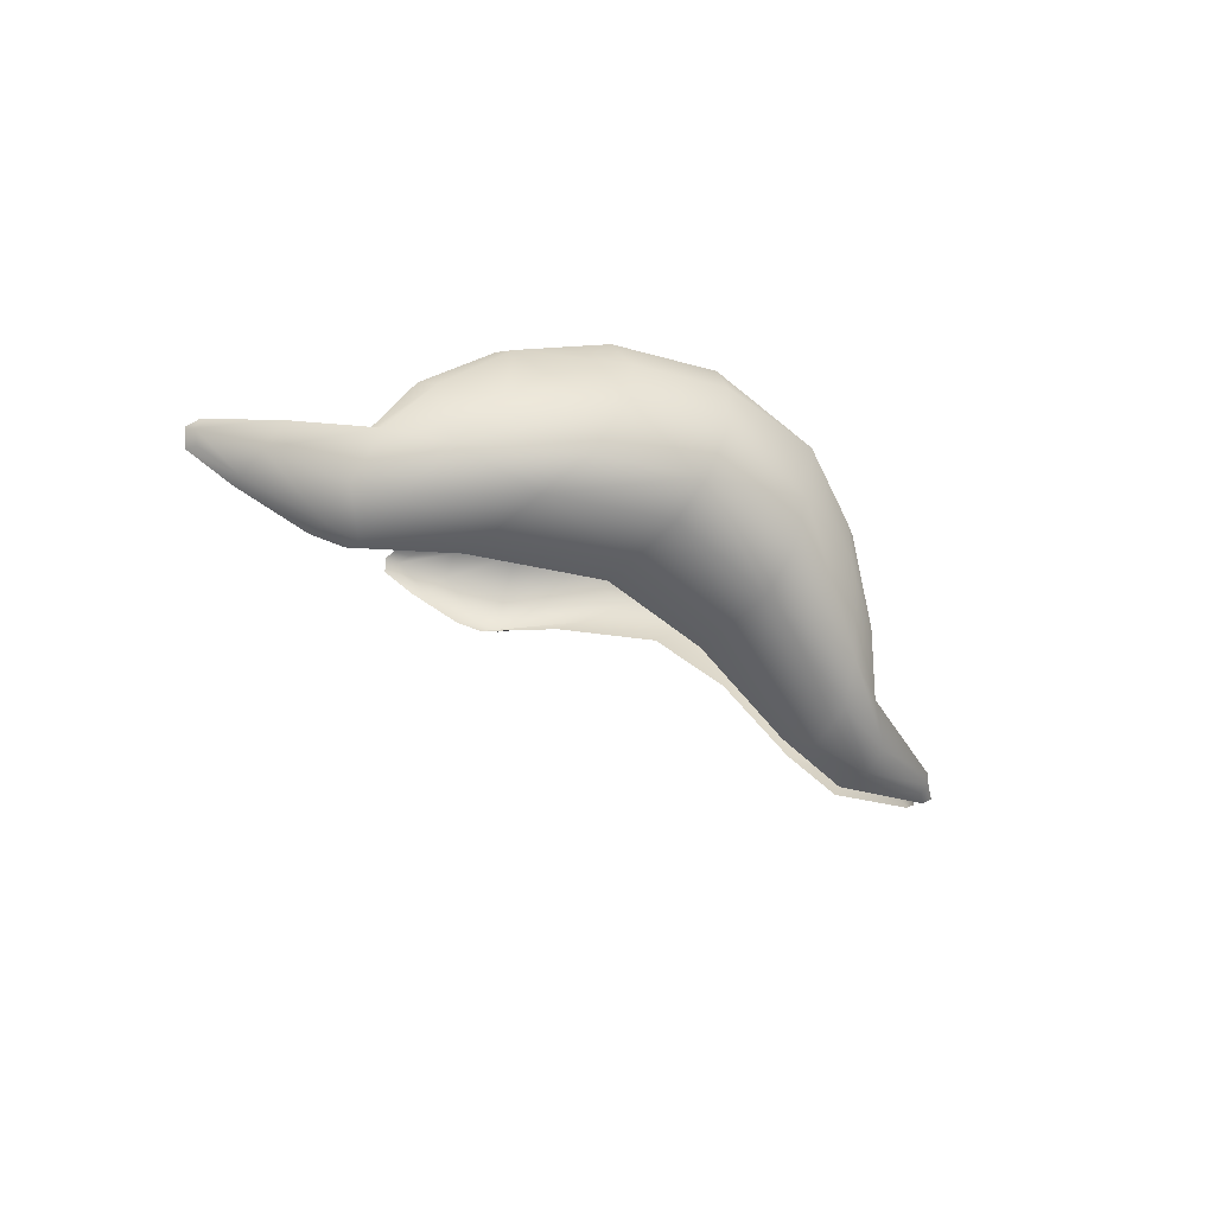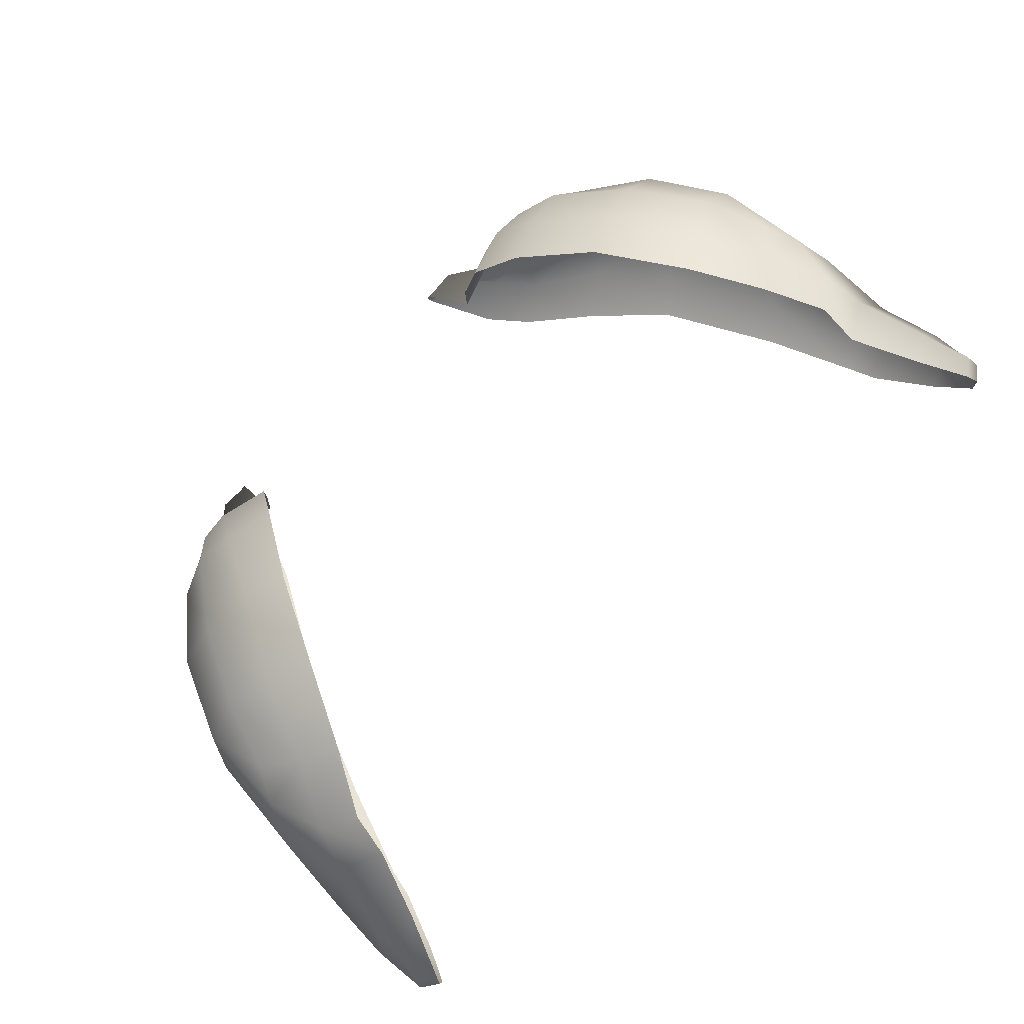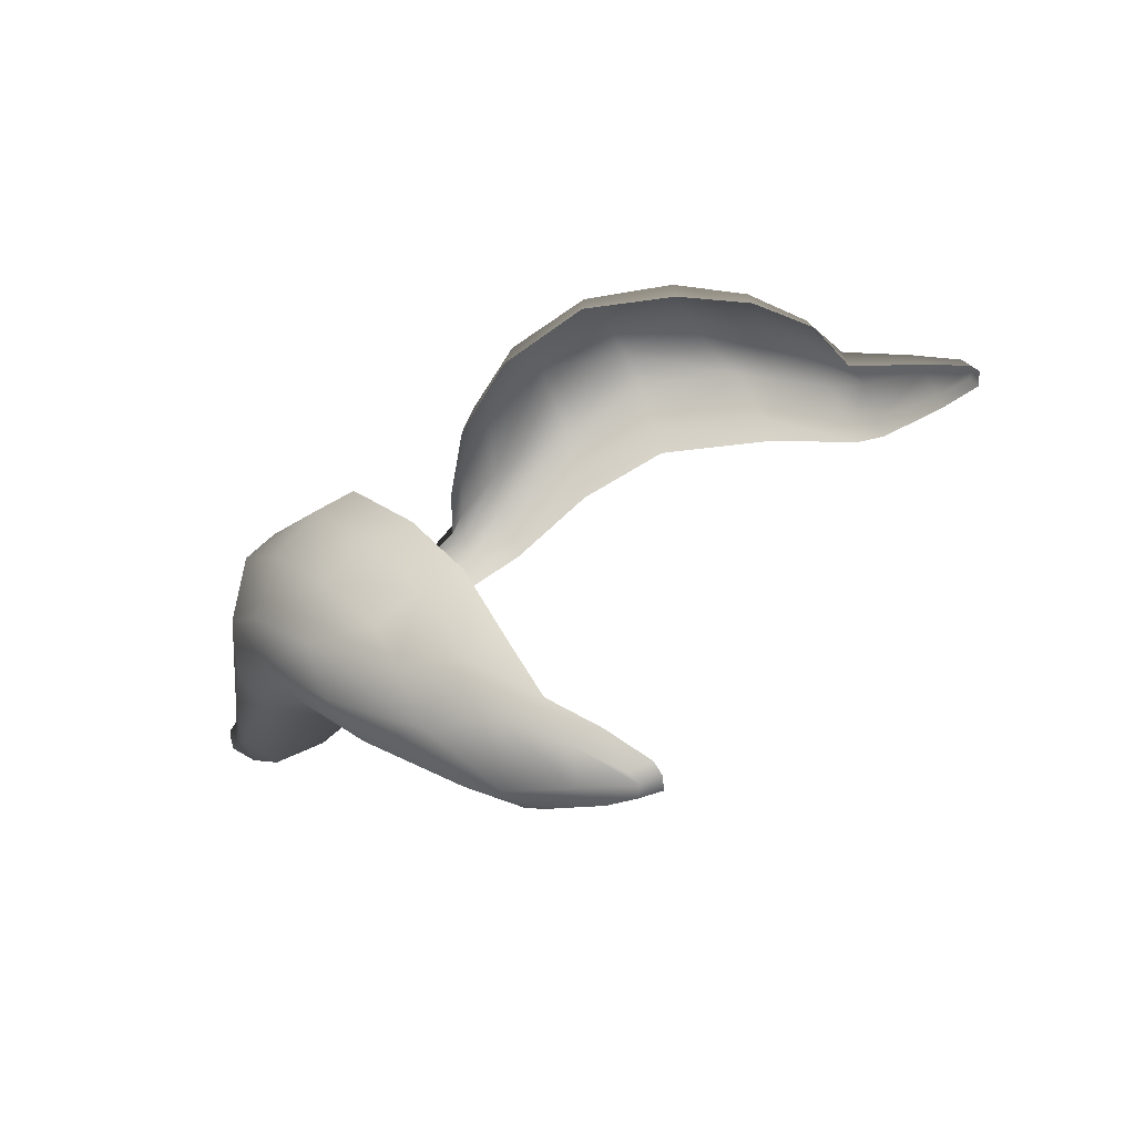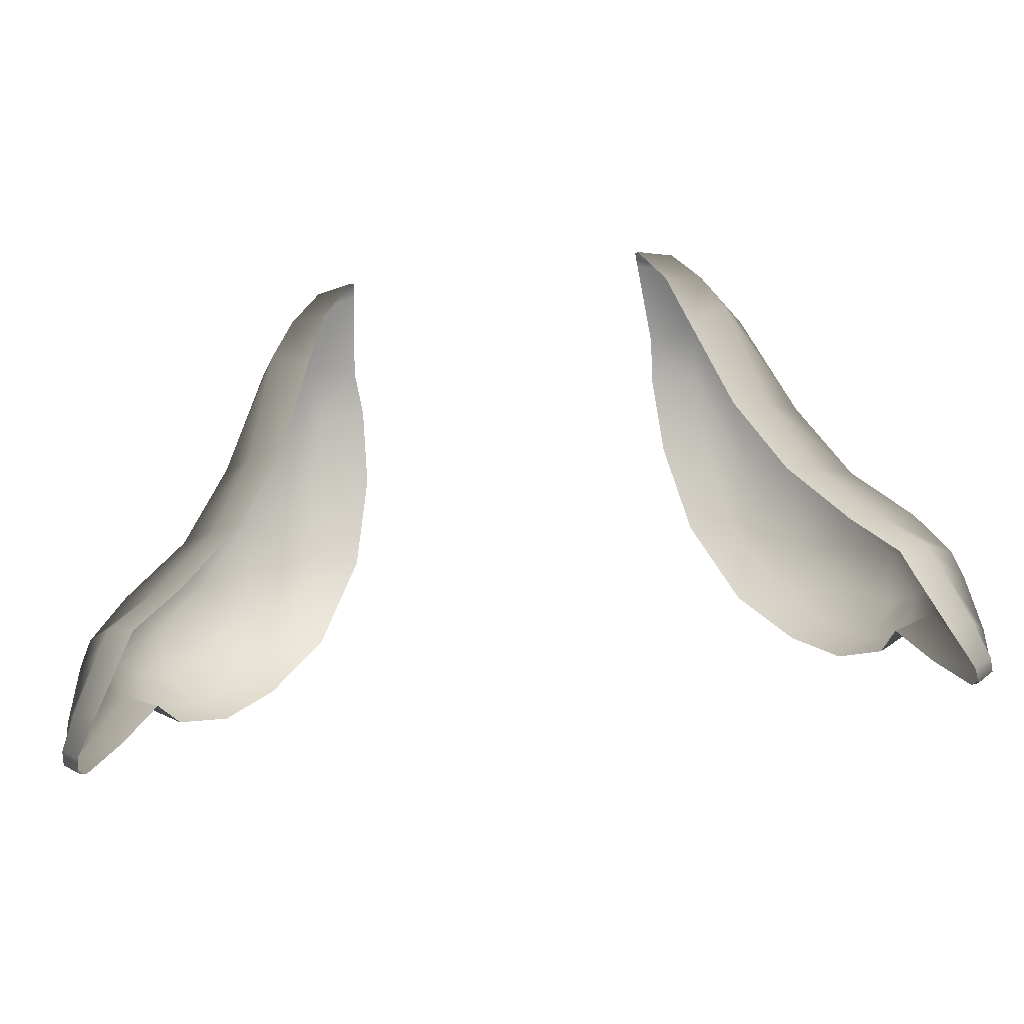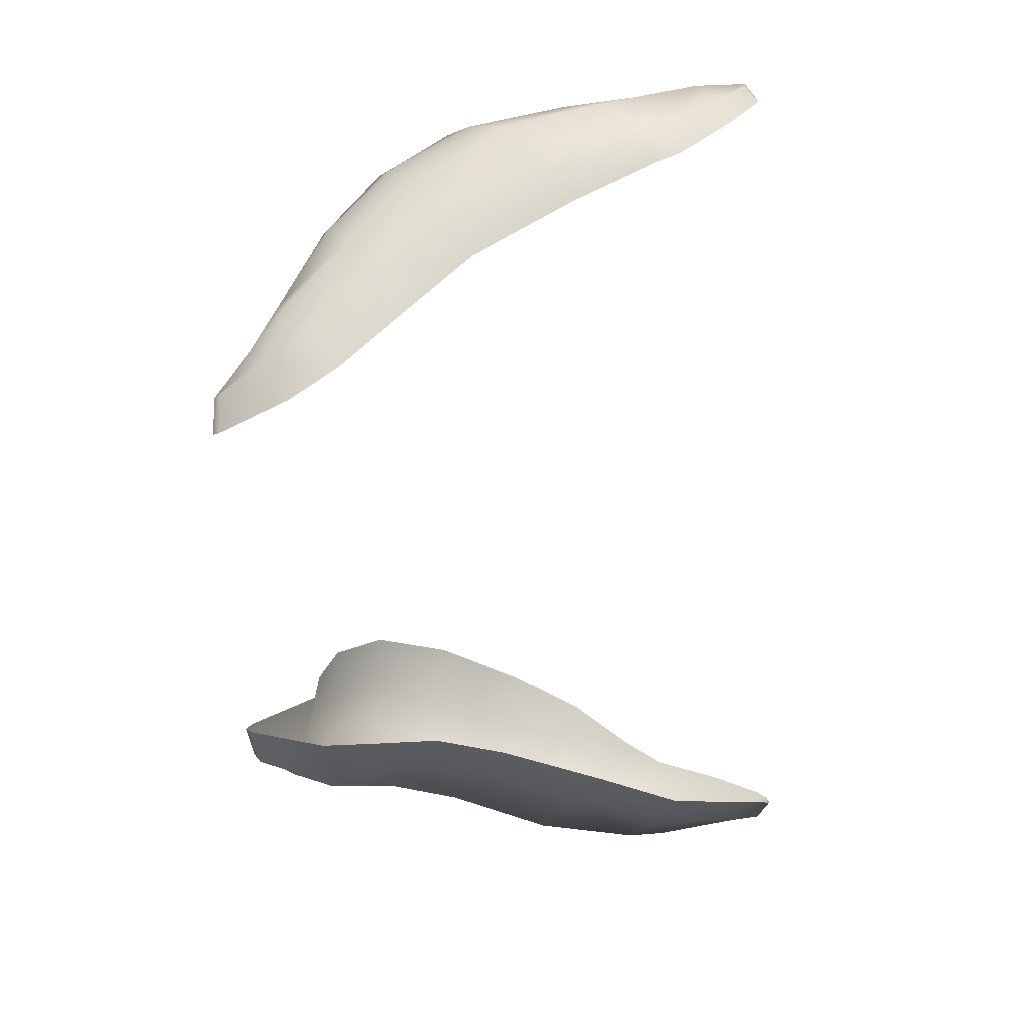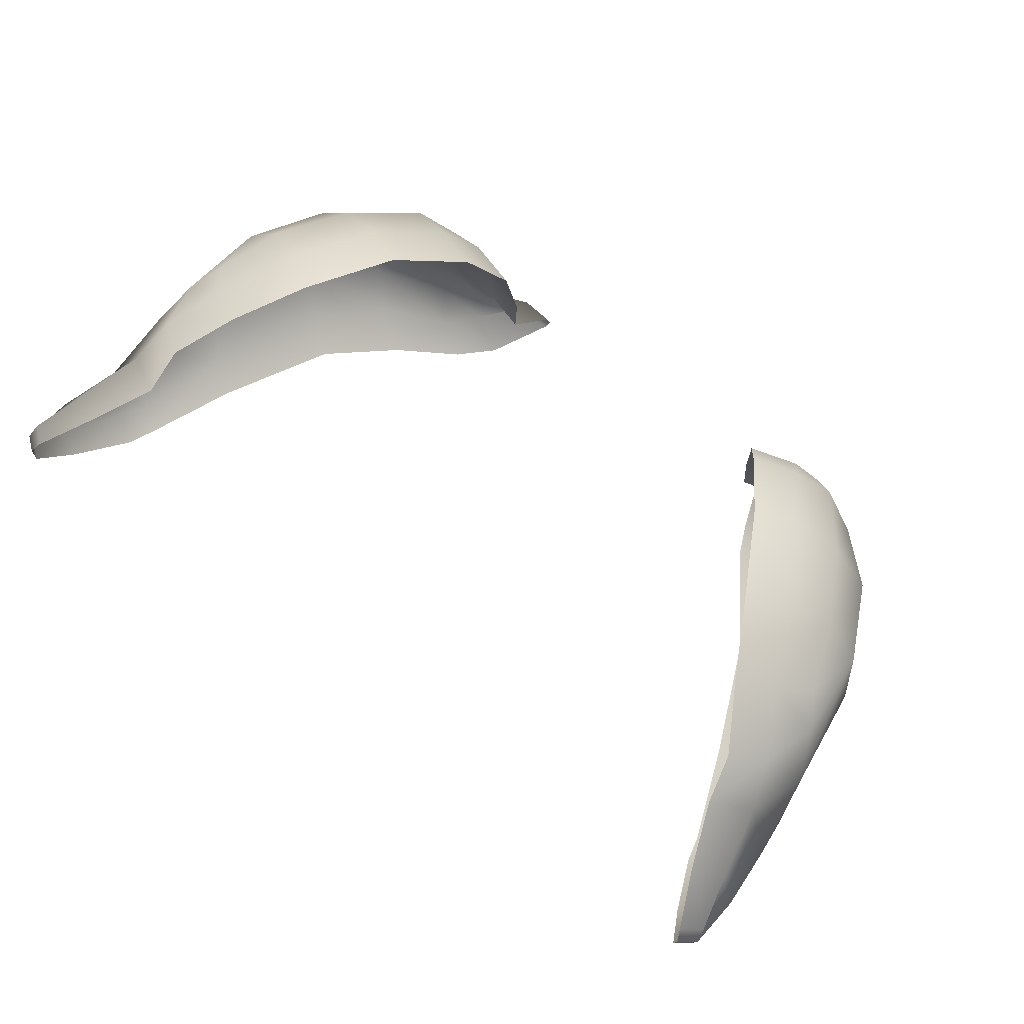
<metadata>
{"format":"obj","ext":"obj","renderer":"f3d","projection":"perspective","resolution":1024,"background":"white","views":[{"elev":-5.6,"azim":-85.0,"up":"+Y"},{"elev":76.7,"azim":132.3,"up":"+Y"},{"elev":29.2,"azim":116.0,"up":"+Y"},{"elev":-67.4,"azim":6.5,"up":"+Z"},{"elev":-70.7,"azim":93.3,"up":"+Y"},{"elev":68.4,"azim":-142.4,"up":"+Y"}]}
</metadata>
<code>
g pm0676_14_Eye46Skin
v -0.06874 0.9978 0.5195
v -0.05708 0.9949 0.5407
v -0.06652 0.9935 0.5446
v -0.04657 0.9804 0.558
v -0.07849 0.9967 0.5246
v -0.08697 0.9941 0.5067
v -0.07847 0.9956 0.502
v -0.08804 0.9907 0.5296
v -0.0952 0.9862 0.4931
v -0.08726 0.9881 0.488
v -0.08955 0.9781 0.4785
v -0.05798 0.9797 0.5616
v -0.05368 0.9618 0.5714
v -0.0415 0.9606 0.5683
v -0.0402 0.9415 0.5715
v -0.06702 0.9777 0.5633
v -0.0525 0.9431 0.575
v -0.04089 0.9296 0.5717
v -0.07849 0.9877 0.5472
v -0.06123 0.9634 0.5702
v -0.06237 0.9531 0.5715
v -0.06428 0.9365 0.5714
v -0.05331 0.9287 0.5755
v -0.03952 0.9124 0.586
v -0.07549 0.9665 0.5622
v -0.08793 0.9776 0.5473
v -0.09078 0.9686 0.5437
v -0.09721 0.9811 0.5285
v -0.07885 0.9558 0.5595
v -0.09431 0.9879 0.5138
v -0.09907 0.9829 0.5065
v -0.1039 0.9734 0.4975
v -0.07723 0.9474 0.5543
v -0.1004 0.9715 0.5226
v -0.101 0.9641 0.5136
v -0.0991 0.9773 0.4837
v -0.08882 0.9606 0.5377
v -0.103 0.9783 0.4657
v -0.09568 0.979 0.4627
v -0.1062 0.9782 0.4529
v -0.1017 0.979 0.4494
v -0.1067 0.9764 0.4499
v -0.1029 0.9773 0.447
v -0.1075 0.9722 0.463
v -0.1063 0.9658 0.479
v -0.1065 0.9731 0.4504
v -0.1022 0.9733 0.4468
v -0.1043 0.9677 0.458
v -0.09821 0.967 0.455
v -0.0996 0.9592 0.473
v -0.09267 0.9583 0.4685
v -0.09745 0.9562 0.4788
v -0.09098 0.9559 0.4751
v -0.1053 0.9635 0.4884
v -0.09011 0.958 0.5024
v -0.08246 0.9555 0.4965
v -0.07867 0.9546 0.5292
v -0.0706 0.9513 0.5232
v -0.06954 0.9426 0.5473
v -0.05977 0.9389 0.5409
v -0.06094 0.9195 0.5636
v -0.05108 0.9211 0.5568
v -0.06533 0.9264 0.5693
v -0.05595 0.9139 0.5737
v -0.04624 0.9114 0.5683
v -0.05751 0.9183 0.5771
v -0.04912 0.91 0.5845
v -0.03987 0.9081 0.5853
v -0.04767 0.9117 0.5862
v -0.03925 0.909 0.5871
v -0.04754 0.9141 0.586
v 0.06874 0.9978 0.5195
v 0.06652 0.9935 0.5446
v 0.05708 0.9949 0.5407
v 0.04657 0.9804 0.558
v 0.07849 0.9967 0.5246
v 0.08697 0.9941 0.5067
v 0.07847 0.9956 0.502
v 0.08804 0.9907 0.5296
v 0.0952 0.9862 0.4931
v 0.08726 0.9881 0.488
v 0.08955 0.9781 0.4785
v 0.05798 0.9797 0.5616
v 0.05368 0.9618 0.5714
v 0.0415 0.9606 0.5683
v 0.0402 0.9415 0.5715
v 0.06702 0.9777 0.5633
v 0.0525 0.9431 0.575
v 0.04089 0.9296 0.5717
v 0.07849 0.9877 0.5472
v 0.06123 0.9634 0.5702
v 0.06237 0.9531 0.5715
v 0.06428 0.9365 0.5714
v 0.05331 0.9287 0.5755
v 0.03952 0.9124 0.586
v 0.07549 0.9665 0.5622
v 0.08793 0.9776 0.5473
v 0.09078 0.9686 0.5437
v 0.09721 0.9811 0.5285
v 0.07885 0.9558 0.5595
v 0.09431 0.9879 0.5138
v 0.09907 0.9829 0.5065
v 0.1039 0.9734 0.4975
v 0.07723 0.9474 0.5543
v 0.1004 0.9715 0.5226
v 0.101 0.9641 0.5136
v 0.0991 0.9773 0.4837
v 0.08882 0.9606 0.5377
v 0.103 0.9783 0.4657
v 0.09568 0.979 0.4627
v 0.1062 0.9782 0.4529
v 0.1017 0.979 0.4494
v 0.1067 0.9764 0.4499
v 0.1029 0.9773 0.447
v 0.1075 0.9722 0.463
v 0.1063 0.9658 0.479
v 0.1065 0.9731 0.4504
v 0.1022 0.9733 0.4468
v 0.1043 0.9677 0.458
v 0.09821 0.967 0.455
v 0.0996 0.9592 0.473
v 0.09267 0.9583 0.4685
v 0.09745 0.9562 0.4788
v 0.09098 0.9559 0.4751
v 0.1053 0.9635 0.4884
v 0.09011 0.958 0.5024
v 0.08246 0.9555 0.4965
v 0.07867 0.9546 0.5292
v 0.0706 0.9513 0.5232
v 0.06954 0.9426 0.5473
v 0.05977 0.9389 0.5409
v 0.06094 0.9195 0.5636
v 0.05108 0.9211 0.5568
v 0.06533 0.9264 0.5693
v 0.05595 0.9139 0.5737
v 0.04624 0.9114 0.5683
v 0.05751 0.9183 0.5771
v 0.04912 0.91 0.5845
v 0.03987 0.9081 0.5853
v 0.04767 0.9117 0.5862
v 0.03925 0.909 0.5871
v 0.04754 0.9141 0.586
g pm0676_14_Eye46Skin_0
f 3 2 1
f 4 2 3
f 5 3 1
f 5 1 6
f 1 7 6
f 5 8 3
f 5 6 8
f 6 7 9
f 7 10 9
f 9 10 11
f 12 4 3
f 12 13 4
f 13 14 4
f 15 14 13
f 12 3 16
f 12 16 13
f 17 15 13
f 18 15 17
f 8 19 3
f 3 19 16
f 16 20 13
f 13 20 17
f 21 20 16
f 20 21 17
f 17 21 22
f 23 18 17
f 23 17 22
f 24 18 23
f 25 21 16
f 16 19 25
f 22 21 25
f 26 19 8
f 19 26 25
f 25 26 27
f 28 26 8
f 27 26 28
f 29 22 25
f 29 25 27
f 8 30 28
f 6 30 8
f 31 30 6
f 30 31 28
f 28 31 32
f 9 31 6
f 32 31 9
f 29 33 22
f 29 27 33
f 34 28 32
f 34 27 28
f 34 35 27
f 34 32 35
f 36 32 9
f 36 9 11
f 27 37 33
f 35 37 27
f 38 36 11
f 39 38 11
f 40 38 39
f 41 40 39
f 40 41 42
f 40 42 38
f 41 43 42
f 38 44 36
f 42 44 38
f 36 45 32
f 44 45 36
f 42 43 46
f 43 47 46
f 46 48 42
f 46 47 48
f 48 44 42
f 47 49 48
f 48 50 44
f 48 49 50
f 50 45 44
f 49 51 50
f 52 50 51
f 50 52 45
f 53 52 51
f 45 54 32
f 52 54 45
f 32 54 35
f 55 52 53
f 54 52 55
f 35 54 55
f 56 55 53
f 55 57 35
f 57 55 56
f 57 37 35
f 58 57 56
f 37 57 59
f 59 57 58
f 60 59 58
f 33 37 59
f 61 59 60
f 59 61 33
f 62 61 60
f 61 63 33
f 33 63 22
f 64 61 62
f 63 61 64
f 65 64 62
f 22 63 66
f 66 63 64
f 23 22 66
f 67 64 65
f 68 67 65
f 67 69 64
f 67 68 69
f 69 66 64
f 68 70 69
f 69 70 24
f 71 23 66
f 71 24 23
f 71 69 24
f 69 71 66
f 74 73 72
f 74 75 73
f 73 76 72
f 72 76 77
f 78 72 77
f 79 76 73
f 77 76 79
f 78 77 80
f 81 78 80
f 81 80 82
f 75 83 73
f 84 83 75
f 85 84 75
f 85 86 84
f 73 83 87
f 87 83 84
f 86 88 84
f 86 89 88
f 90 79 73
f 90 73 87
f 91 87 84
f 91 84 88
f 91 92 87
f 92 91 88
f 92 88 93
f 89 94 88
f 88 94 93
f 89 95 94
f 92 96 87
f 90 87 96
f 92 93 96
f 90 97 79
f 97 90 96
f 97 96 98
f 97 99 79
f 97 98 99
f 93 100 96
f 96 100 98
f 101 79 99
f 101 77 79
f 101 102 77
f 102 101 99
f 102 99 103
f 102 80 77
f 102 103 80
f 104 100 93
f 98 100 104
f 99 105 103
f 98 105 99
f 106 105 98
f 103 105 106
f 103 107 80
f 80 107 82
f 108 98 104
f 108 106 98
f 107 109 82
f 109 110 82
f 109 111 110
f 111 112 110
f 112 111 113
f 113 111 109
f 114 112 113
f 115 109 107
f 115 113 109
f 116 107 103
f 116 115 107
f 114 113 117
f 118 114 117
f 119 117 113
f 118 117 119
f 115 119 113
f 120 118 119
f 121 119 115
f 120 119 121
f 116 121 115
f 122 120 121
f 121 123 122
f 123 121 116
f 123 124 122
f 125 116 103
f 125 123 116
f 125 103 106
f 123 126 124
f 123 125 126
f 125 106 126
f 126 127 124
f 128 126 106
f 126 128 127
f 108 128 106
f 128 129 127
f 128 108 130
f 128 130 129
f 130 131 129
f 108 104 130
f 130 132 131
f 132 130 104
f 132 133 131
f 134 132 104
f 134 104 93
f 132 135 133
f 132 134 135
f 135 136 133
f 134 93 137
f 134 137 135
f 93 94 137
f 135 138 136
f 138 139 136
f 140 138 135
f 139 138 140
f 137 140 135
f 141 139 140
f 141 140 95
f 94 142 137
f 95 142 94
f 140 142 95
f 142 140 137

</code>
